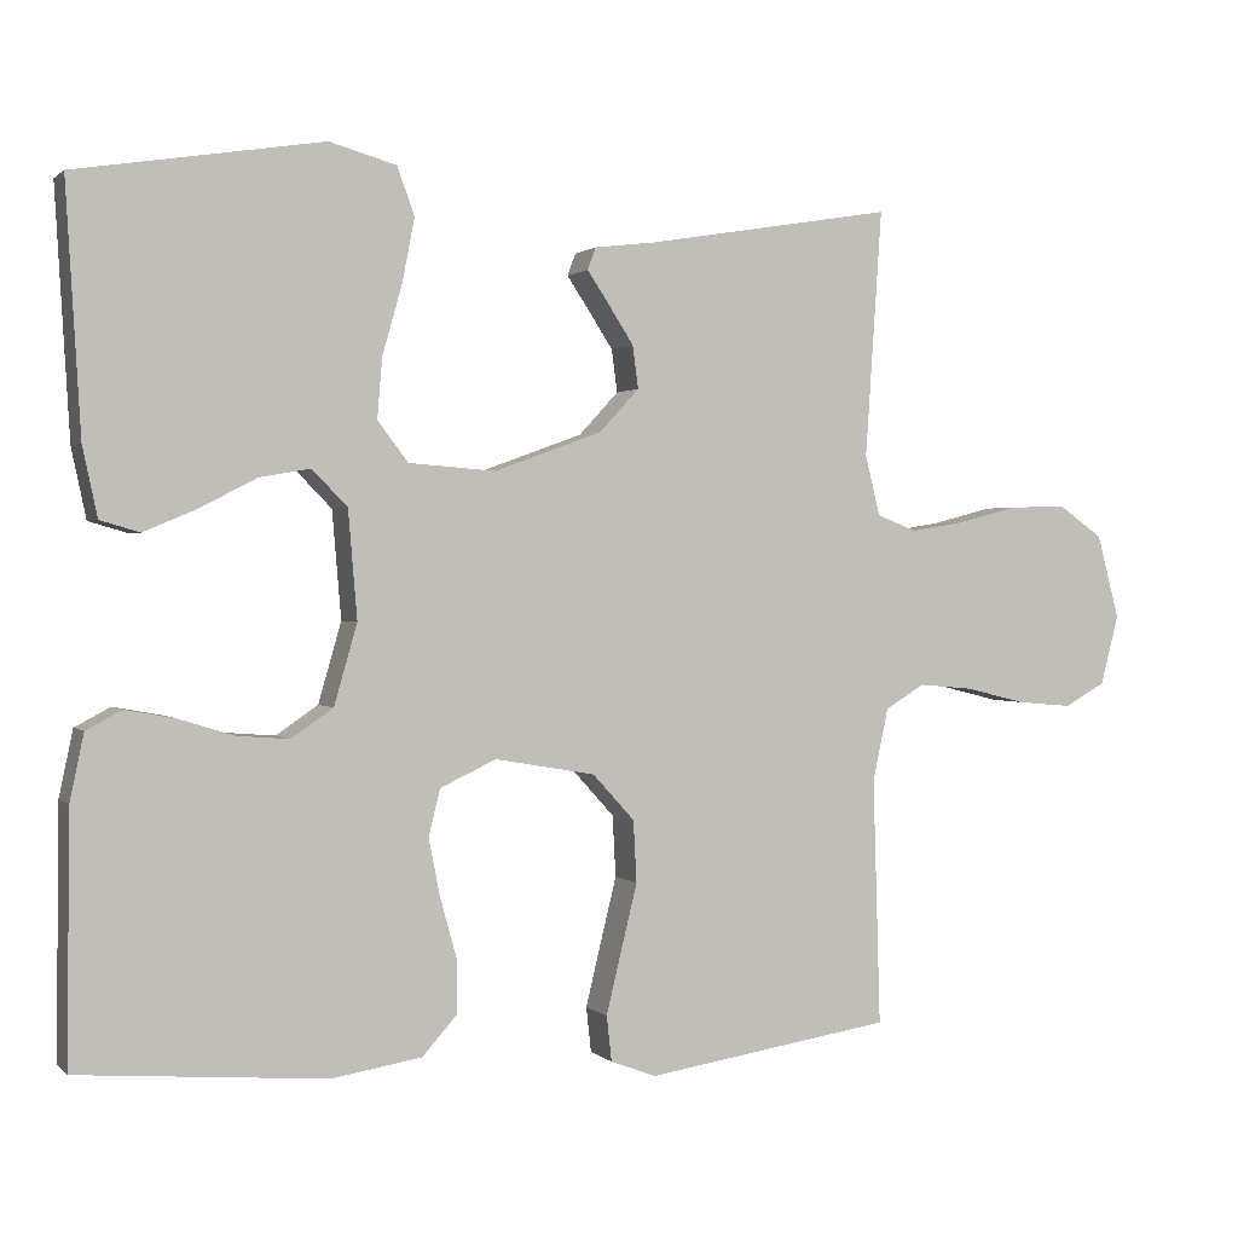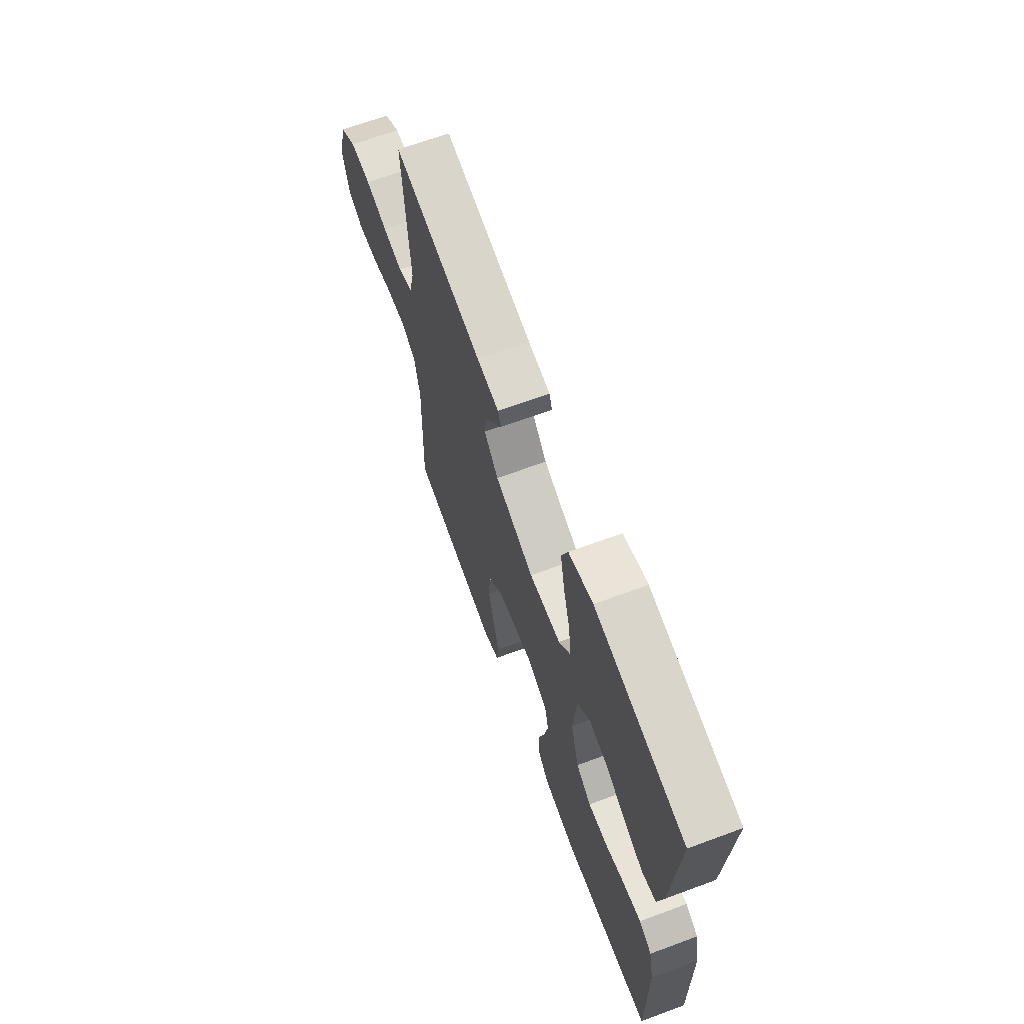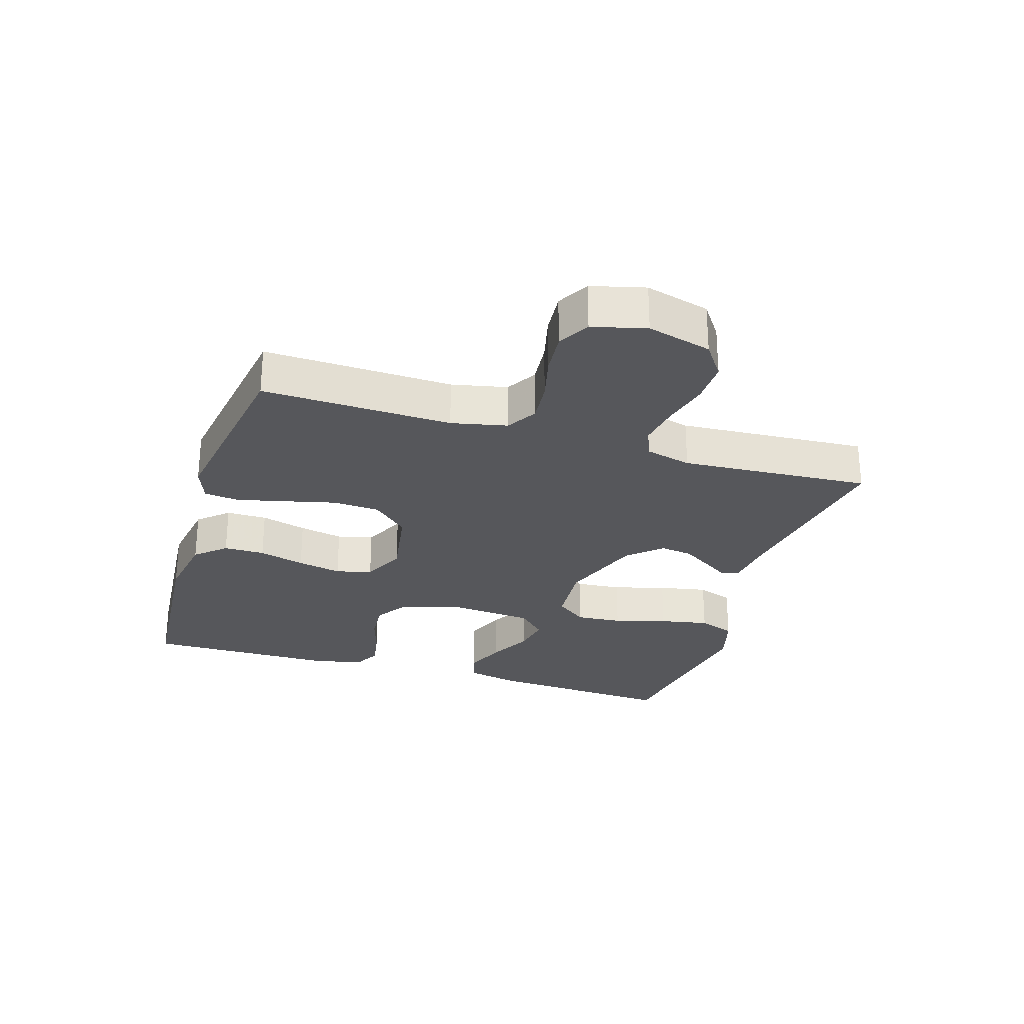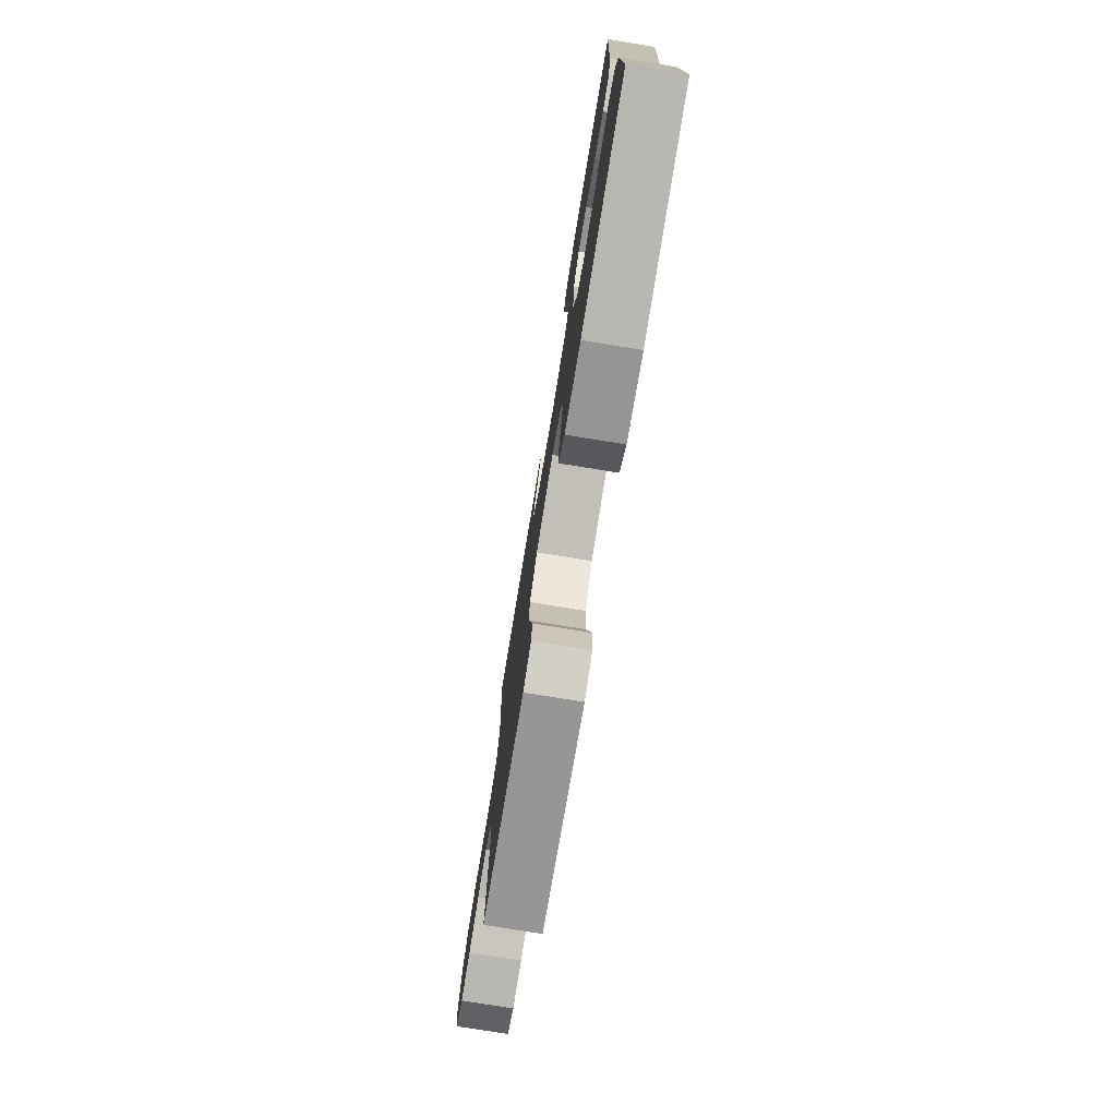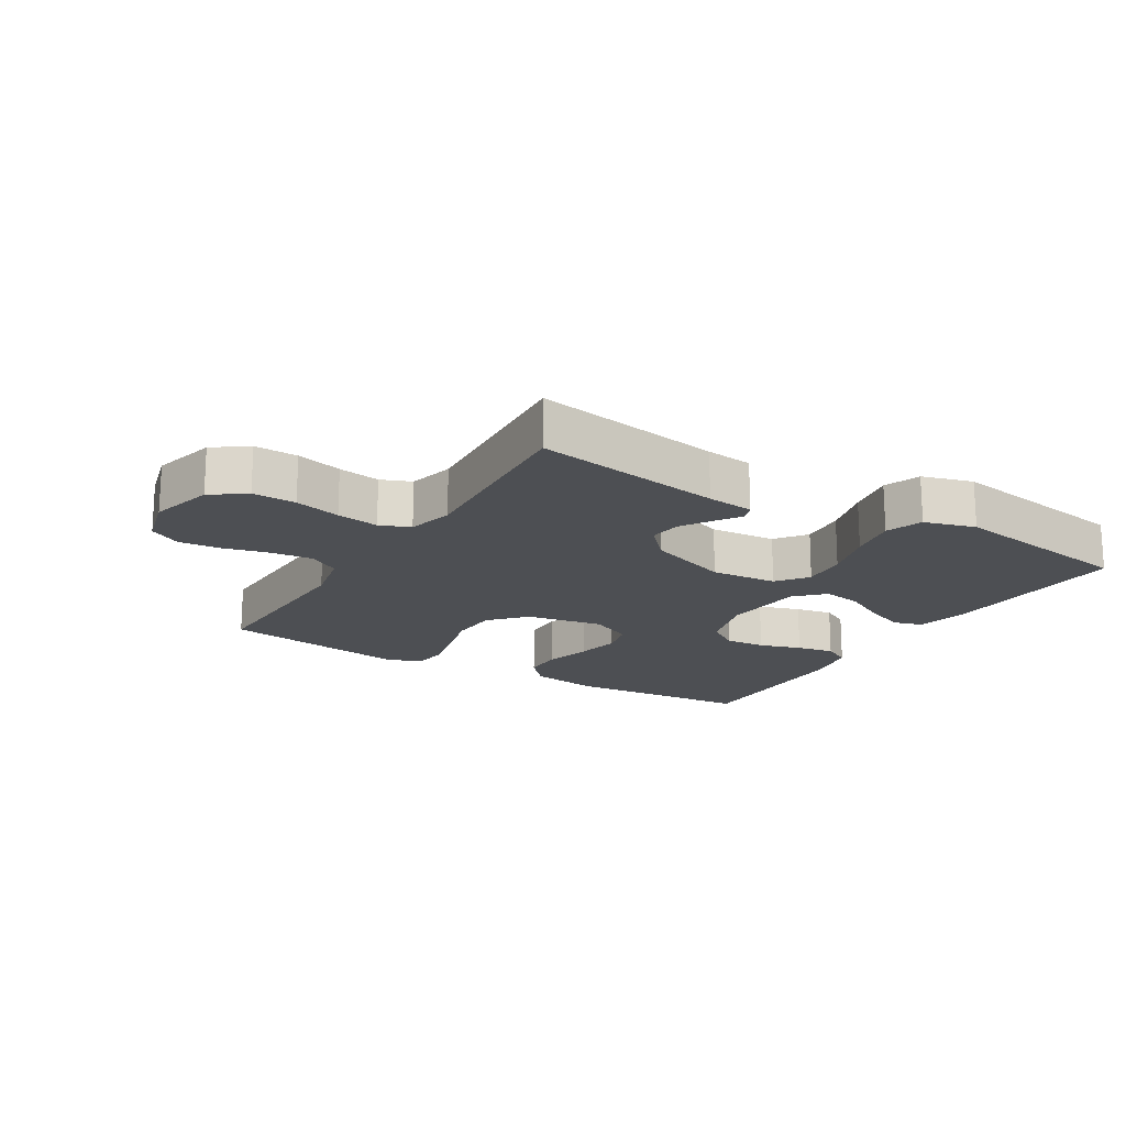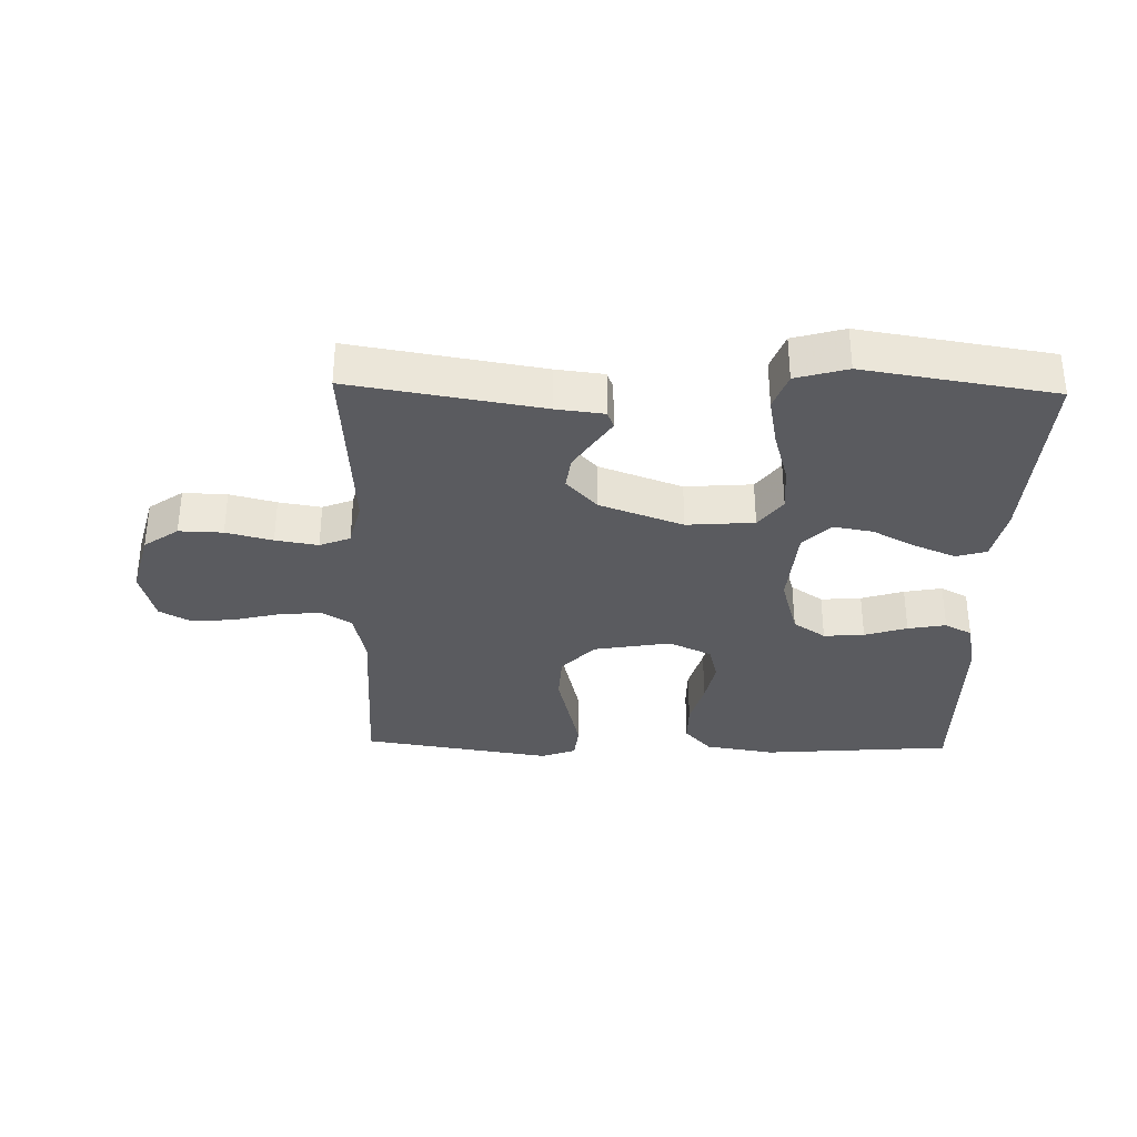
<metadata>
{"format":"obj","ext":"obj","renderer":"f3d","projection":"perspective","resolution":1024,"background":"white","views":[{"elev":1.0,"azim":159.0,"up":"+Z"},{"elev":66.4,"azim":69.6,"up":"+Z"},{"elev":-27.4,"azim":-107.2,"up":"+Y"},{"elev":-76.8,"azim":80.8,"up":"+Z"},{"elev":-17.8,"azim":-31.1,"up":"+Y"},{"elev":-33.5,"azim":-1.4,"up":"+Y"}]}
</metadata>
<code>
v 0.5 0.07 0.5
v 0.482 0.07 0.2
v 0.464 0.07 0.115
v 0.416 0.07 0.101
v 0.352 0.07 0.128
v 0.283 0.07 0.164
v 0.221 0.07 0.175
v 0.178 0.07 0.131
v 0.167 0.07 0
v 0.195 0.07 -0.098
v 0.246 0.07 -0.133
v 0.31 0.07 -0.128
v 0.377 0.07 -0.107
v 0.437 0.07 -0.096
v 0.48 0.07 -0.119
v 0.497 0.07 -0.2
v 0.5 0.07 -0.5
v 0.2 0.07 -0.524
v 0.09 0.07 -0.506
v 0.048 0.07 -0.459
v 0.048 0.07 -0.394
v 0.068 0.07 -0.321
v 0.082 0.07 -0.251
v 0.068 0.07 -0.194
v 0 0.07 -0.162
v -0.122 0.07 -0.183
v -0.173 0.07 -0.239
v -0.177 0.07 -0.314
v -0.157 0.07 -0.396
v -0.139 0.07 -0.471
v -0.145 0.07 -0.526
v -0.2 0.07 -0.547
v -0.5 0.07 -0.5
v -0.491 0.07 -0.2
v -0.51 0.07 -0.112
v -0.558 0.07 -0.083
v -0.624 0.07 -0.089
v -0.697 0.07 -0.107
v -0.764 0.07 -0.113
v -0.814 0.07 -0.085
v -0.836 0.07 0
v -0.809 0.07 0.102
v -0.755 0.07 0.14
v -0.686 0.07 0.138
v -0.613 0.07 0.119
v -0.546 0.07 0.108
v -0.498 0.07 0.127
v -0.48 0.07 0.2
v -0.5 0.07 0.5
v -0.2 0.07 0.45
v -0.125 0.07 0.441
v -0.115 0.07 0.414
v -0.141 0.07 0.375
v -0.172 0.07 0.327
v -0.179 0.07 0.275
v -0.131 0.07 0.223
v 0 0.07 0.175
v 0.106 0.07 0.183
v 0.143 0.07 0.232
v 0.137 0.07 0.305
v 0.113 0.07 0.389
v 0.098 0.07 0.467
v 0.119 0.07 0.525
v 0.2 0.07 0.548
v 0.5 0 0.5
v 0.482 0 0.2
v 0.464 0 0.115
v 0.416 0 0.101
v 0.352 0 0.128
v 0.283 0 0.164
v 0.221 0 0.175
v 0.178 0 0.131
v 0.167 0 0
v 0.195 0 -0.098
v 0.246 0 -0.133
v 0.31 0 -0.128
v 0.377 0 -0.107
v 0.437 0 -0.096
v 0.48 0 -0.119
v 0.497 0 -0.2
v 0.5 0 -0.5
v 0.2 0 -0.524
v 0.09 0 -0.506
v 0.048 0 -0.459
v 0.048 0 -0.394
v 0.068 0 -0.321
v 0.082 0 -0.251
v 0.068 0 -0.194
v 0 0 -0.162
v -0.122 0 -0.183
v -0.173 0 -0.239
v -0.177 0 -0.314
v -0.157 0 -0.396
v -0.139 0 -0.471
v -0.145 0 -0.526
v -0.2 0 -0.547
v -0.5 0 -0.5
v -0.491 0 -0.2
v -0.51 0 -0.112
v -0.558 0 -0.083
v -0.624 0 -0.089
v -0.697 0 -0.107
v -0.764 0 -0.113
v -0.814 0 -0.085
v -0.836 0 0
v -0.809 0 0.102
v -0.755 0 0.14
v -0.686 0 0.138
v -0.613 0 0.119
v -0.546 0 0.108
v -0.498 0 0.127
v -0.48 0 0.2
v -0.5 0 0.5
v -0.2 0 0.45
v -0.125 0 0.441
v -0.115 0 0.414
v -0.141 0 0.375
v -0.172 0 0.327
v -0.179 0 0.275
v -0.131 0 0.223
v 0 0 0.175
v 0.106 0 0.183
v 0.143 0 0.232
v 0.137 0 0.305
v 0.113 0 0.389
v 0.098 0 0.467
v 0.119 0 0.525
v 0.2 0 0.548
f 60 61 62 63
f 59 60 63 64
f 50 51 52 53
f 48 49 50 53
f 47 48 53 54
f 42 43 44 45
f 42 45 46
f 41 42 46
f 40 41 46
f 37 38 39 40
f 36 37 40 46
f 35 36 46 47
f 31 32 33 34
f 28 29 30 31
f 28 31 34 35
f 19 20 21 22
f 19 22 23
f 18 19 23
f 17 18 23 24
f 15 16 17 24
f 12 13 14 15
f 11 12 15 24
f 3 4 5 6
f 1 2 3 6
f 59 64 1 6
f 35 47 54 55
f 27 28 35 55
f 26 27 55 56
f 25 26 56 57
f 10 11 24 25
f 9 10 25 57
f 59 6 7
f 58 59 7 8
f 8 9 57 58
f 127 126 125 124
f 128 127 124 123
f 117 116 115 114
f 117 114 113 112
f 118 117 112 111
f 109 108 107 106
f 110 109 106
f 110 106 105
f 110 105 104
f 104 103 102 101
f 110 104 101 100
f 111 110 100 99
f 98 97 96 95
f 95 94 93 92
f 99 98 95 92
f 86 85 84 83
f 87 86 83
f 87 83 82
f 88 87 82 81
f 88 81 80 79
f 79 78 77 76
f 88 79 76 75
f 70 69 68 67
f 70 67 66 65
f 70 65 128 123
f 119 118 111 99
f 119 99 92 91
f 120 119 91 90
f 121 120 90 89
f 89 88 75 74
f 121 89 74 73
f 71 70 123
f 72 71 123 122
f 122 121 73 72
f 1 65 66 2
f 2 66 67 3
f 3 67 68 4
f 4 68 69 5
f 5 69 70 6
f 6 70 71 7
f 7 71 72 8
f 8 72 73 9
f 9 73 74 10
f 10 74 75 11
f 11 75 76 12
f 12 76 77 13
f 13 77 78 14
f 14 78 79 15
f 15 79 80 16
f 16 80 81 17
f 17 81 82 18
f 18 82 83 19
f 19 83 84 20
f 20 84 85 21
f 21 85 86 22
f 22 86 87 23
f 23 87 88 24
f 24 88 89 25
f 25 89 90 26
f 26 90 91 27
f 27 91 92 28
f 28 92 93 29
f 29 93 94 30
f 30 94 95 31
f 31 95 96 32
f 32 96 97 33
f 33 97 98 34
f 34 98 99 35
f 35 99 100 36
f 36 100 101 37
f 37 101 102 38
f 38 102 103 39
f 39 103 104 40
f 40 104 105 41
f 41 105 106 42
f 42 106 107 43
f 43 107 108 44
f 44 108 109 45
f 45 109 110 46
f 46 110 111 47
f 47 111 112 48
f 48 112 113 49
f 49 113 114 50
f 50 114 115 51
f 51 115 116 52
f 52 116 117 53
f 53 117 118 54
f 54 118 119 55
f 55 119 120 56
f 56 120 121 57
f 57 121 122 58
f 58 122 123 59
f 59 123 124 60
f 60 124 125 61
f 61 125 126 62
f 62 126 127 63
f 63 127 128 64
f 64 128 65 1

</code>
